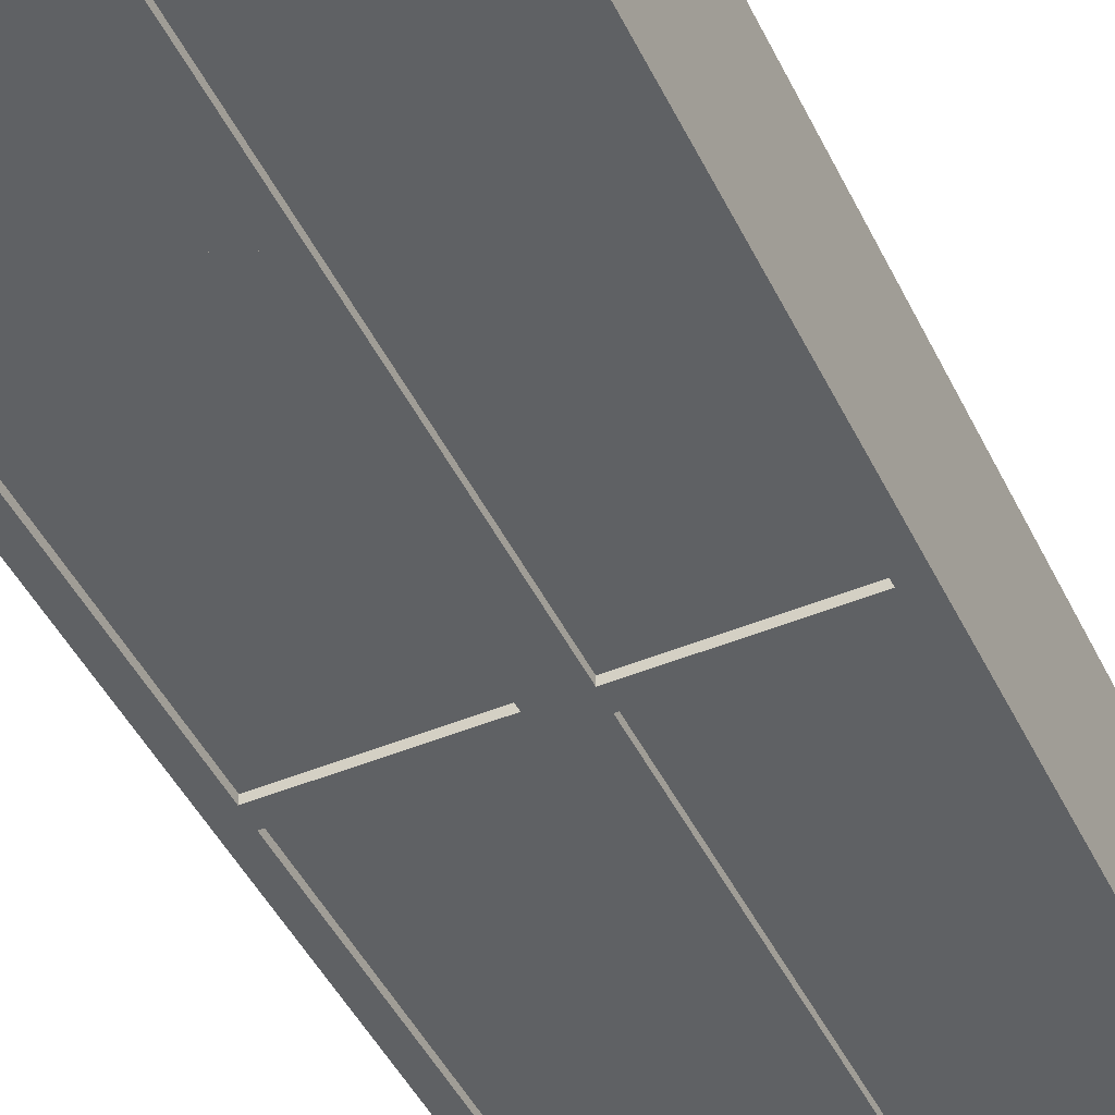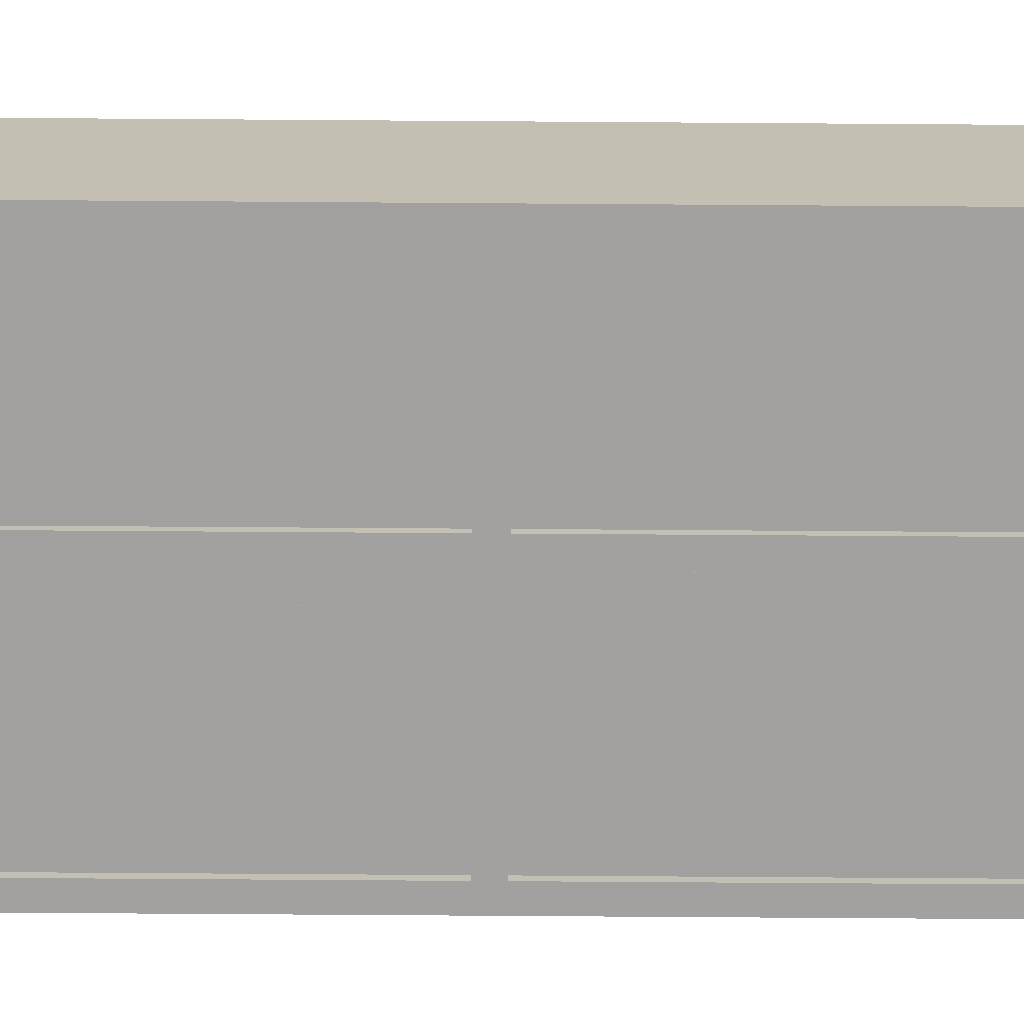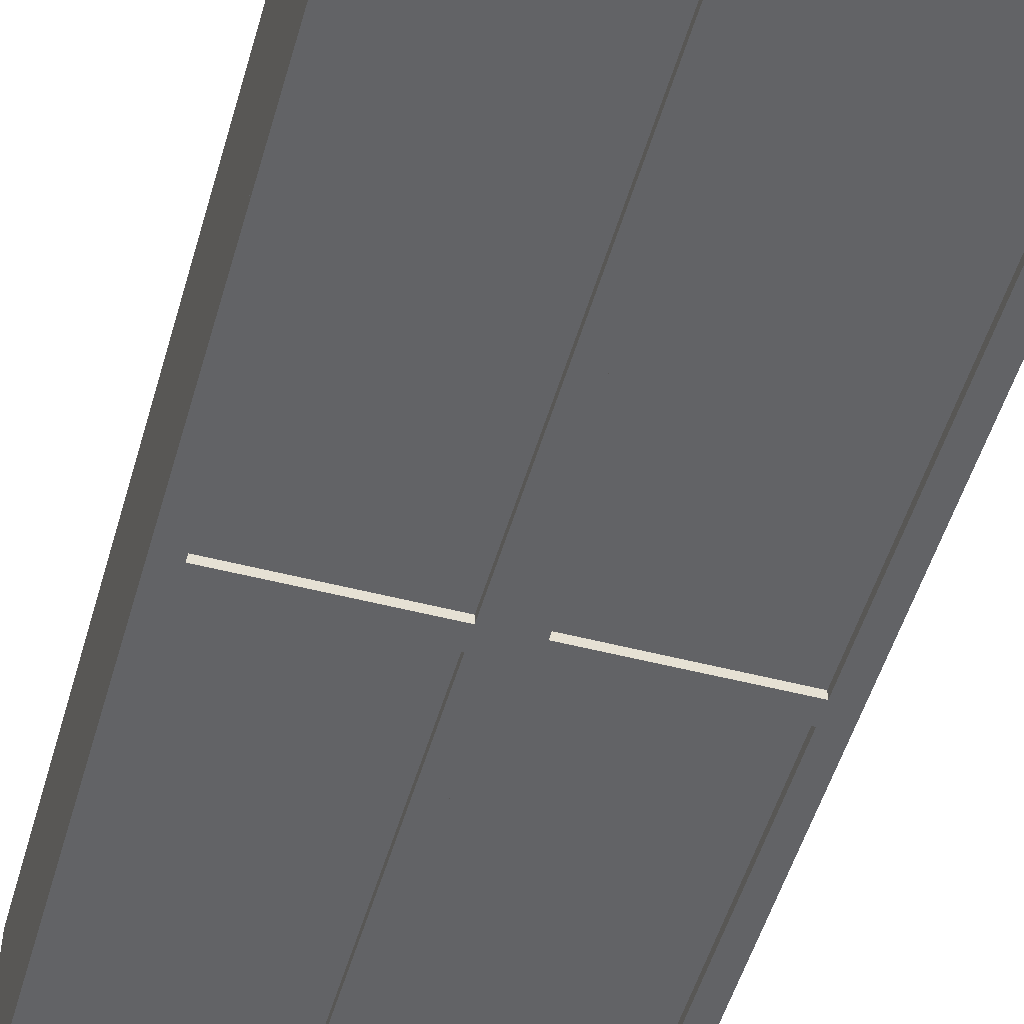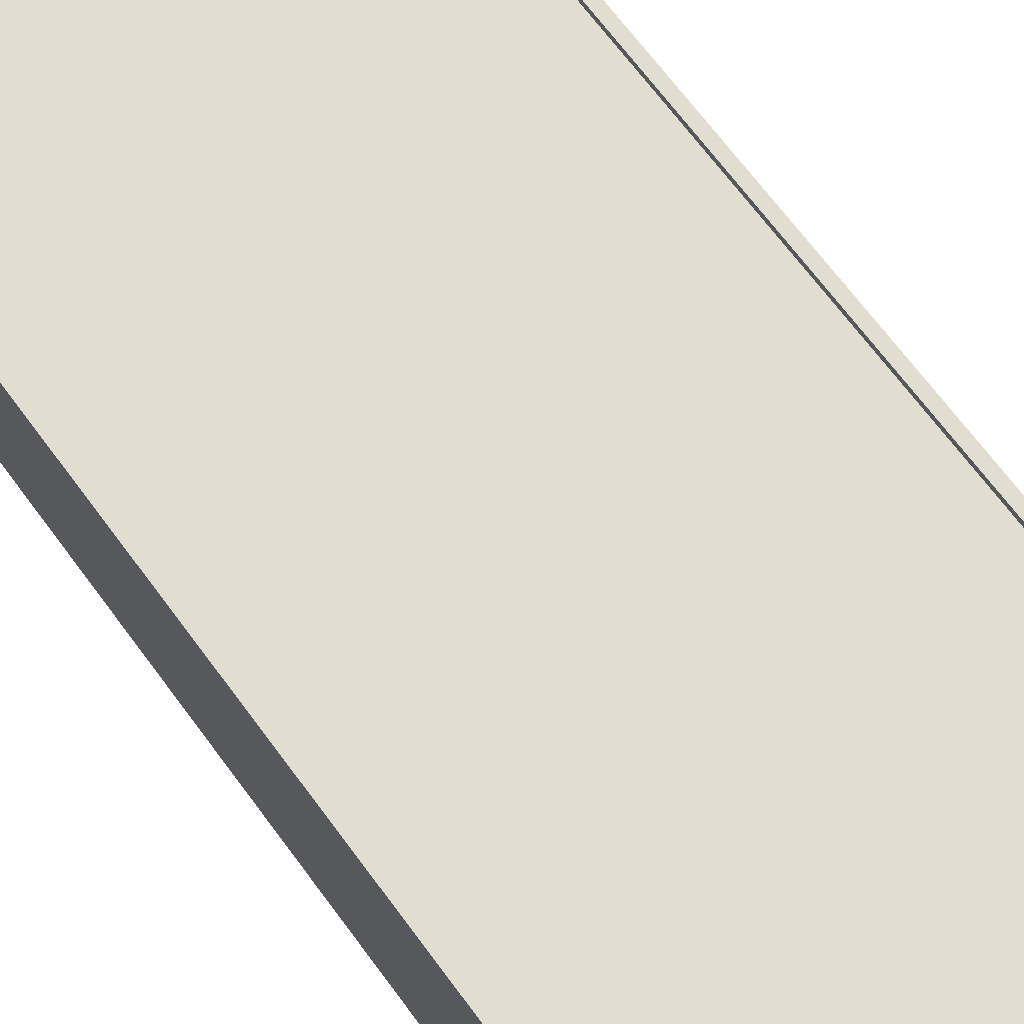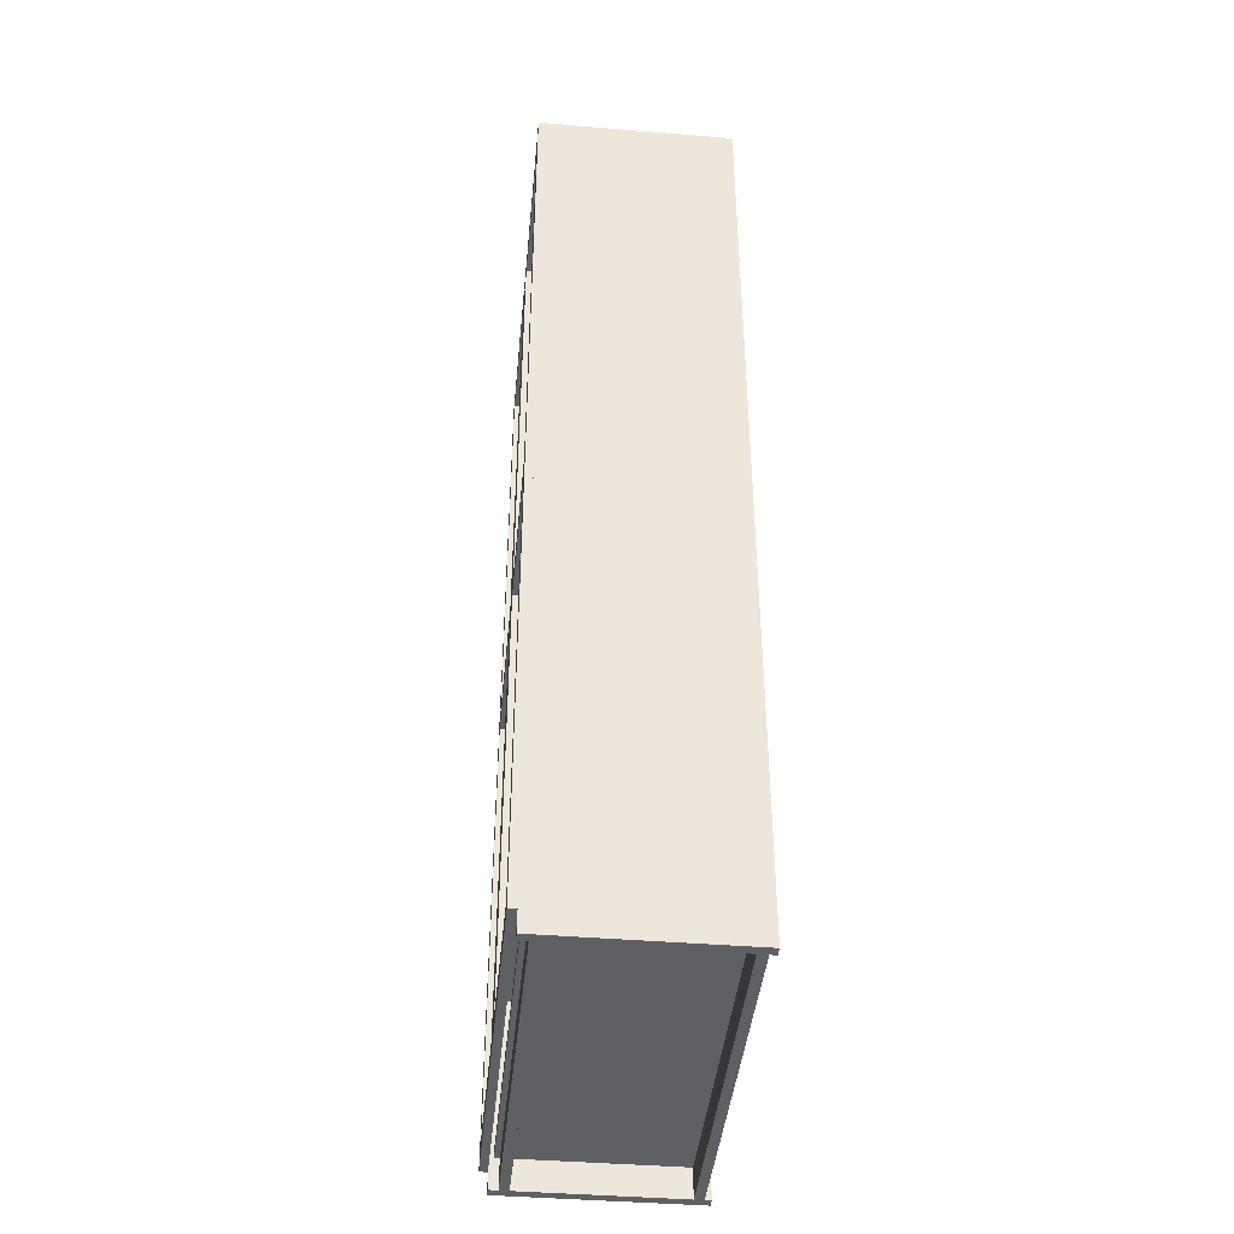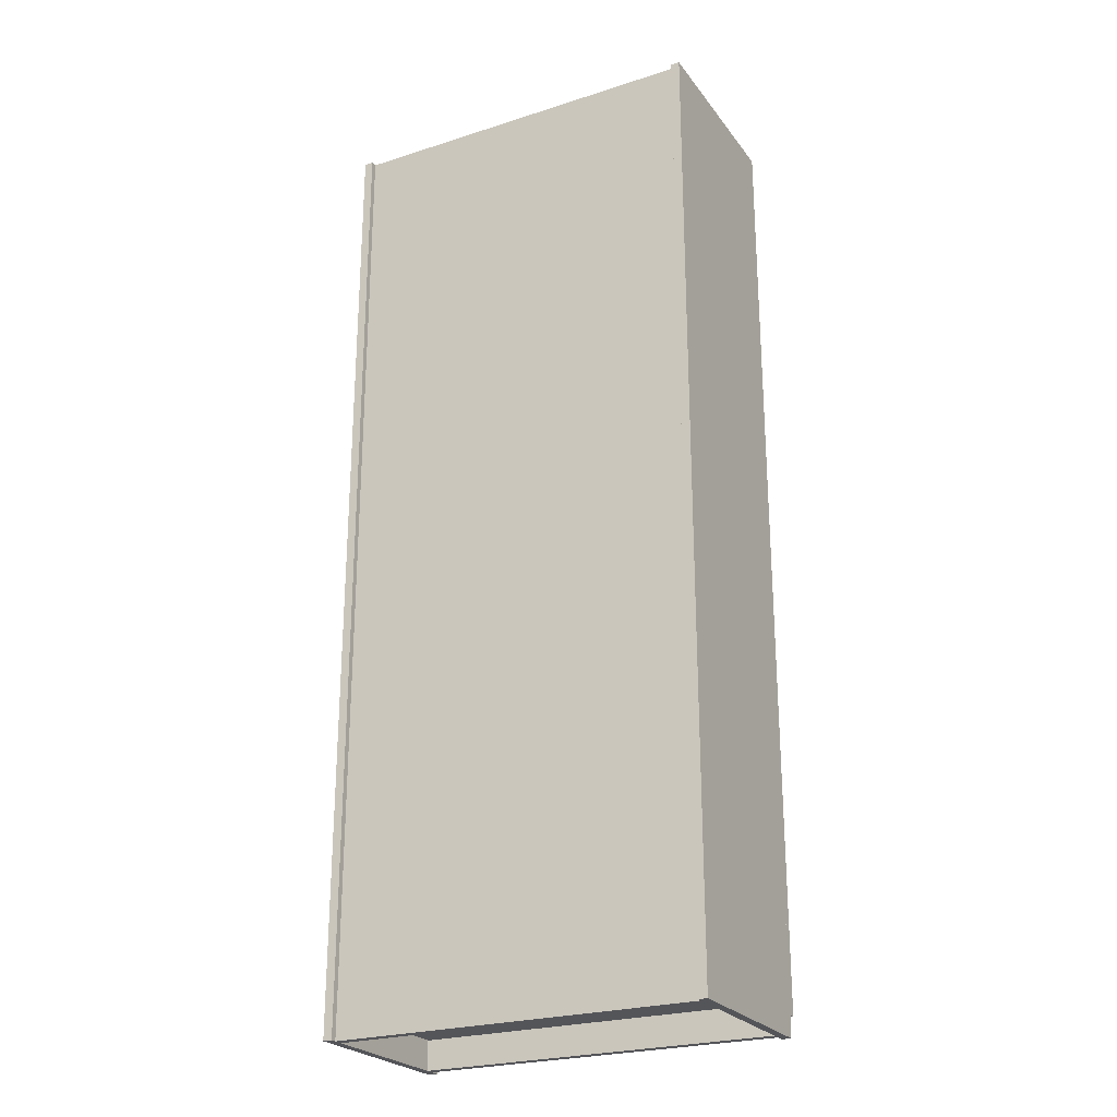
<metadata>
{"format":"obj","ext":"obj","renderer":"f3d","projection":"perspective","resolution":1024,"background":"white","views":[{"elev":-46.7,"azim":25.2,"up":"+Z"},{"elev":-72.2,"azim":-90.4,"up":"+Z"},{"elev":-50.9,"azim":-15.8,"up":"+Z"},{"elev":68.6,"azim":143.5,"up":"+Z"},{"elev":-42.4,"azim":-95.6,"up":"+Y"},{"elev":-24.7,"azim":27.7,"up":"+Y"}]}
</metadata>
<code>
g Mesh1 sjs_ikea_solid1 sjs_ikea_billy_bookcase_5_1 Model
v 0.1723 0.1613 0.08331
v 0.1723 0.1526 -0.08073
v 0.1723 0.1613 -0.08073
f 1 2 3
v 0.1723 0.1526 0.08331
f 2 1 4
v -0.1723 0.1613 0.08331
f 5 4 1
v -0.1723 0.1526 0.08331
f 4 5 6
v -0.1723 0.1526 -0.08073
f 5 7 6
v -0.1723 0.1613 -0.08073
f 7 5 8
f 5 3 8
f 3 5 1
f 2 8 3
f 8 2 7
f 2 6 7
f 6 2 4
g Mesh2 sjs_ikea_solid2 sjs_ikea_billy_bookcase_5_1 Model
v 0.1723 0.3091 0.08331
v 0.1723 0.3005 -0.08073
v 0.1723 0.3091 -0.08073
f 9 10 11
v 0.1723 0.3005 0.08331
f 10 9 12
v -0.1723 0.3091 0.08331
f 13 12 9
v -0.1723 0.3005 0.08331
f 12 13 14
v -0.1723 0.3005 -0.08073
f 13 15 14
v -0.1723 0.3091 -0.08073
f 15 13 16
f 13 11 16
f 11 13 9
f 10 16 11
f 16 10 15
f 10 14 15
f 14 10 12
g Mesh3 sjs_ikea_solid3 sjs_ikea_billy_bookcase_5_1 Model
v 0.1723 -0.4204 0.08331
v 0.1723 -0.429 -0.08073
v 0.1723 -0.4204 -0.08073
f 17 18 19
v 0.1723 -0.429 0.08331
f 18 17 20
v -0.1723 -0.4204 0.08331
f 21 20 17
v -0.1723 -0.429 0.08331
f 20 21 22
v -0.1723 -0.429 -0.08073
f 21 23 22
v -0.1723 -0.4204 -0.08073
f 23 21 24
f 21 19 24
f 19 21 17
f 18 24 19
f 24 18 23
f 18 22 23
f 22 18 20
g Mesh4 sjs_ikea_solid4 sjs_ikea_billy_bookcase_5_1 Model
v 0.1723 -0.2758 0.08331
v 0.1723 -0.2844 -0.08073
v 0.1723 -0.2758 -0.08073
f 25 26 27
v 0.1723 -0.2844 0.08331
f 26 25 28
v -0.1723 -0.2758 0.08331
f 29 28 25
v -0.1723 -0.2844 0.08331
f 28 29 30
v -0.1723 -0.2844 -0.08073
f 29 31 30
v -0.1723 -0.2758 -0.08073
f 31 29 32
f 29 27 32
f 27 29 25
f 26 32 27
f 32 26 31
f 26 30 31
f 30 26 28
g Mesh5 sjs_ikea_solid5 sjs_ikea_billy_bookcase_5_1 Model
v 0.1723 -0.429 -0.07613
v 0.1723 -0.4569 -0.06751
v 0.1723 -0.4569 -0.07613
f 33 34 35
v 0.1723 -0.429 -0.06751
f 34 33 36
v -0.1723 -0.429 -0.07613
f 37 36 33
v -0.1723 -0.429 -0.06751
f 36 37 38
v -0.1723 -0.4569 -0.06751
f 37 39 38
v -0.1723 -0.4569 -0.07613
f 39 37 40
f 37 35 40
f 35 37 33
f 34 40 35
f 40 34 39
f 34 38 39
f 38 34 36
g Mesh6 sjs_ikea_solid6 sjs_ikea_billy_bookcase_5_1 Model
v -0.181 0.4569 -0.08475
v -0.1723 -0.4569 -0.08475
v -0.181 -0.4569 -0.08475
f 41 42 43
v -0.1723 0.4569 -0.08475
f 42 41 44
v -0.181 0.4569 0.09193
f 45 44 41
v -0.1723 0.4569 0.09193
f 44 45 46
v -0.1723 -0.4569 0.09193
f 45 47 46
v -0.181 -0.4569 0.09193
f 47 45 48
f 45 43 48
f 43 45 41
f 42 48 43
f 48 42 47
f 42 46 47
f 46 42 44
g Mesh7 sjs_ikea_solid7 sjs_ikea_billy_bookcase_5_1 Model
v 0.1723 0.4569 -0.08475
v 0.181 -0.4569 -0.08475
v 0.1723 -0.4569 -0.08475
f 49 50 51
v 0.181 0.4569 -0.08475
f 50 49 52
v 0.1723 0.4569 0.09193
f 53 52 49
v 0.181 0.4569 0.09193
f 52 53 54
v 0.181 -0.4569 0.09193
f 53 55 54
v 0.1723 -0.4569 0.09193
f 55 53 56
f 53 51 56
f 51 53 49
f 50 56 51
f 56 50 55
f 50 54 55
f 54 50 52
g Mesh8 sjs_ikea_solid8 sjs_ikea_billy_bookcase_5_1 Model
v 0.1723 -0.1312 0.08331
v 0.1723 -0.1398 -0.08073
v 0.1723 -0.1312 -0.08073
f 57 58 59
v 0.1723 -0.1398 0.08331
f 58 57 60
v -0.1723 -0.1312 0.08331
f 61 60 57
v -0.1723 -0.1398 0.08331
f 60 61 62
v -0.1723 -0.1398 -0.08073
f 61 63 62
v -0.1723 -0.1312 -0.08073
f 63 61 64
f 61 59 64
f 59 61 57
f 58 64 59
f 64 58 63
f 58 62 63
f 62 58 60
g Mesh9 sjs_ikea_solid9 sjs_ikea_billy_bookcase_5_1 Model
v 0.1723 0.01342 0.08331
v 0.1723 0.004806 -0.08073
v 0.1723 0.01342 -0.08073
f 65 66 67
v 0.1723 0.004806 0.08331
f 66 65 68
v -0.1723 0.01342 0.08331
f 69 68 65
v -0.1723 0.004806 0.08331
f 68 69 70
v -0.1723 0.004806 -0.08073
f 69 71 70
v -0.1723 0.01342 -0.08073
f 71 69 72
f 69 67 72
f 67 69 65
f 66 72 67
f 72 66 71
f 66 70 71
f 70 66 68
g Mesh10 sjs_ikea_solid10 sjs_ikea_billy_bookcase_5_1 Model
v 0.1723 -0.429 0.07757
v 0.1723 -0.4569 0.08619
v 0.1723 -0.4569 0.07757
f 73 74 75
v 0.1723 -0.429 0.08619
f 74 73 76
v -0.1723 -0.429 0.07757
f 77 76 73
v -0.1723 -0.429 0.08619
f 76 77 78
v -0.1723 -0.4569 0.08619
f 77 79 78
v -0.1723 -0.4569 0.07757
f 79 77 80
f 77 75 80
f 75 77 73
f 74 80 75
f 80 74 79
f 74 78 79
f 78 74 76
g Mesh11 sjs_ikea_solid11 sjs_ikea_billy_bookcase_5_1 Model
v 0.1723 0.4569 0.08331
v 0.1723 0.4483 -0.08073
v 0.1723 0.4569 -0.08073
f 81 82 83
v 0.1723 0.4483 0.08331
f 82 81 84
v -0.1723 0.4569 0.08331
f 85 84 81
v -0.1723 0.4483 0.08331
f 84 85 86
v -0.1723 0.4483 -0.08073
f 85 87 86
v -0.1723 0.4569 -0.08073
f 87 85 88
f 85 83 88
f 83 85 81
f 82 88 83
f 88 82 87
f 82 86 87
f 86 82 84
g Mesh12 sjs_ikea_solid12 sjs_ikea_billy_bookcase_5_1 Model
v -0.1723 0.4569 0.08619
v -0.1723 -0.429 0.08331
v -0.1723 -0.429 0.08619
f 89 90 91
v -0.1723 0.4569 0.08331
f 90 89 92
v 0.1723 0.4569 0.08619
f 93 92 89
v 0.1723 0.4569 0.08331
f 92 93 94
v 0.1723 -0.429 0.08331
f 93 95 94
v 0.1723 -0.429 0.08619
f 95 93 96
f 93 91 96
f 91 93 89
f 90 96 91
f 96 90 95
f 90 94 95
f 94 90 92
g Mesh13 sjs_ikea_billy_olsbo_1_1 Model
v 2.319e-05 -0.437 -0.08475
v -0.01865 -0.4184 -0.08475
v -0.1623 -0.4184 -0.08475
f 97 98 99
v 2.319e-05 0.4569 -0.08475
f 98 97 100
v 2.319e-05 -0.437 -0.09193
f 101 100 97
v 2.319e-05 0.4569 -0.09193
f 100 101 102
v -0.01865 -0.4184 -0.09193
f 101 103 102
v -0.1623 -0.4184 -0.09193
f 103 101 104
v -0.181 -0.437 -0.09193
f 105 104 101
v -0.181 0.4569 -0.09193
f 104 105 106
v -0.181 -0.437 -0.08475
f 107 106 105
v -0.181 0.4569 -0.08475
f 106 107 108
f 107 99 108
f 99 107 97
f 107 101 97
f 101 107 105
v -0.1623 0.0006205 -0.08475
f 108 99 109
f 104 109 99
v -0.1623 0.0006205 -0.09193
f 109 104 110
f 104 106 110
v -0.1623 0.01929 -0.09193
f 110 106 111
v -0.1623 0.4383 -0.09193
f 111 106 112
v -0.01865 0.4383 -0.09193
f 112 106 113
f 102 113 106
v -0.01865 0.01929 -0.09193
f 102 114 113
v -0.01865 0.0006205 -0.09193
f 102 115 114
f 102 103 115
f 98 115 103
v -0.01865 0.0006205 -0.08475
f 115 98 116
f 98 100 116
v -0.01865 0.01929 -0.08475
f 116 100 117
v -0.01865 0.4383 -0.08475
f 117 100 118
v -0.1623 0.4383 -0.08475
f 118 100 119
f 108 119 100
v -0.1623 0.01929 -0.08475
f 108 120 119
f 108 109 120
f 120 109 117
f 116 117 109
f 109 115 116
f 115 109 110
f 110 111 115
f 114 115 111
f 111 117 114
f 117 111 120
f 111 119 120
f 119 111 112
f 113 119 112
f 119 113 118
f 113 117 118
f 117 113 114
f 118 120 117
f 120 118 119
f 109 98 116
f 98 109 99
f 98 104 99
f 104 98 103
f 100 106 108
f 106 100 102
g Mesh14 sjs_ikea_billy_olsbo_1_2 Model
v 0.181 -0.437 -0.08475
v 0.1623 -0.4184 -0.08475
v 0.01865 -0.4184 -0.08475
f 121 122 123
v 0.181 0.4569 -0.08475
f 122 121 124
v 0.181 -0.437 -0.09193
f 125 124 121
v 0.181 0.4569 -0.09193
f 124 125 126
v 0.1623 -0.4184 -0.09193
f 125 127 126
v 0.01865 -0.4184 -0.09193
f 127 125 128
v -2.278e-05 -0.437 -0.09193
f 129 128 125
v -2.278e-05 0.4569 -0.09193
f 128 129 130
v -2.278e-05 -0.437 -0.08475
f 131 130 129
v -2.278e-05 0.4569 -0.08475
f 130 131 132
f 131 123 132
f 123 131 121
f 131 125 121
f 125 131 129
v 0.01865 0.0006205 -0.08475
f 132 123 133
f 128 133 123
v 0.01865 0.0006205 -0.09193
f 133 128 134
f 128 130 134
v 0.01865 0.01929 -0.09193
f 134 130 135
v 0.01865 0.4383 -0.09193
f 135 130 136
v 0.1623 0.4383 -0.09193
f 136 130 137
f 126 137 130
v 0.1623 0.01929 -0.09193
f 126 138 137
v 0.1623 0.0006205 -0.09193
f 126 139 138
f 126 127 139
f 122 139 127
v 0.1623 0.0006205 -0.08475
f 139 122 140
f 122 124 140
v 0.1623 0.01929 -0.08475
f 140 124 141
v 0.1623 0.4383 -0.08475
f 141 124 142
v 0.01865 0.4383 -0.08475
f 142 124 143
f 132 143 124
v 0.01865 0.01929 -0.08475
f 132 144 143
f 132 133 144
f 144 133 141
f 140 141 133
f 133 139 140
f 139 133 134
f 134 135 139
f 138 139 135
f 135 141 138
f 141 135 144
f 135 143 144
f 143 135 136
f 137 143 136
f 143 137 142
f 137 141 142
f 141 137 138
f 142 144 141
f 144 142 143
f 133 122 140
f 122 133 123
f 122 128 123
f 128 122 127
f 124 130 132
f 130 124 126

</code>
